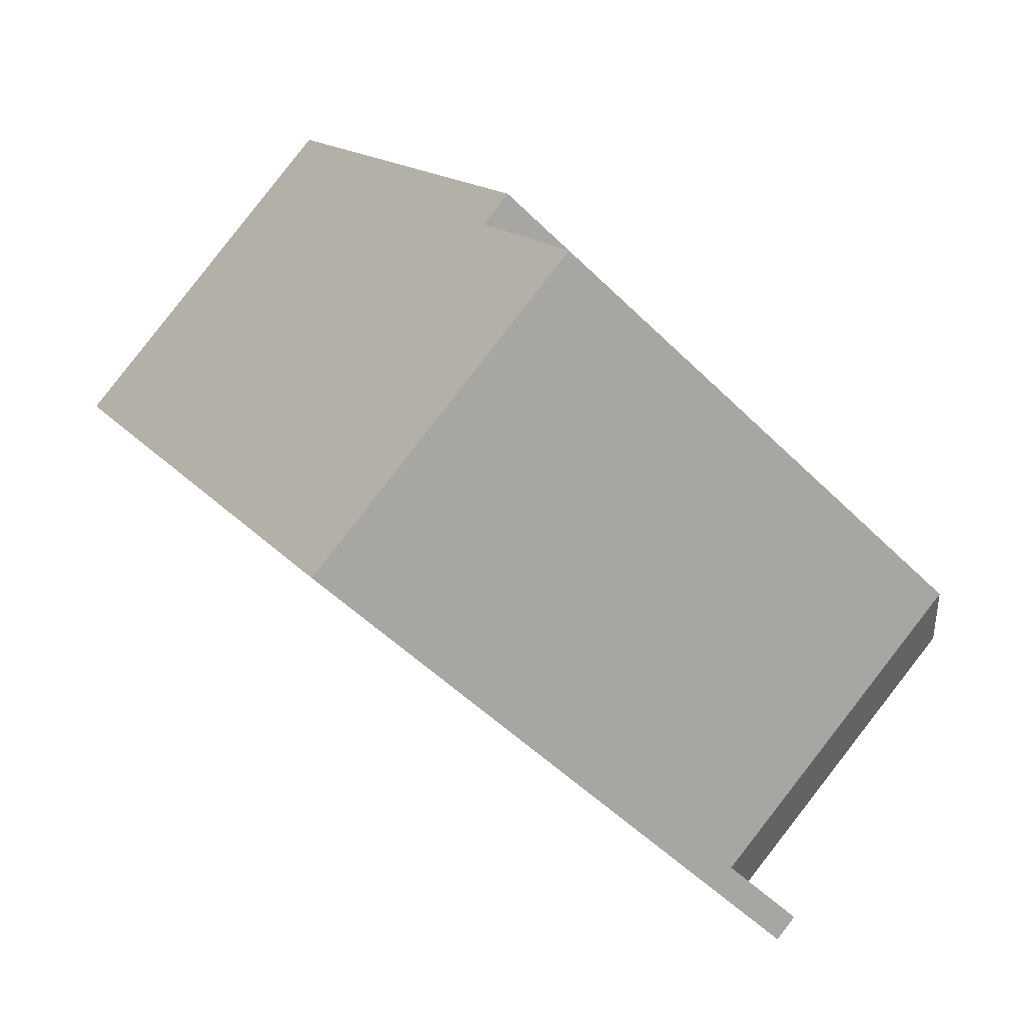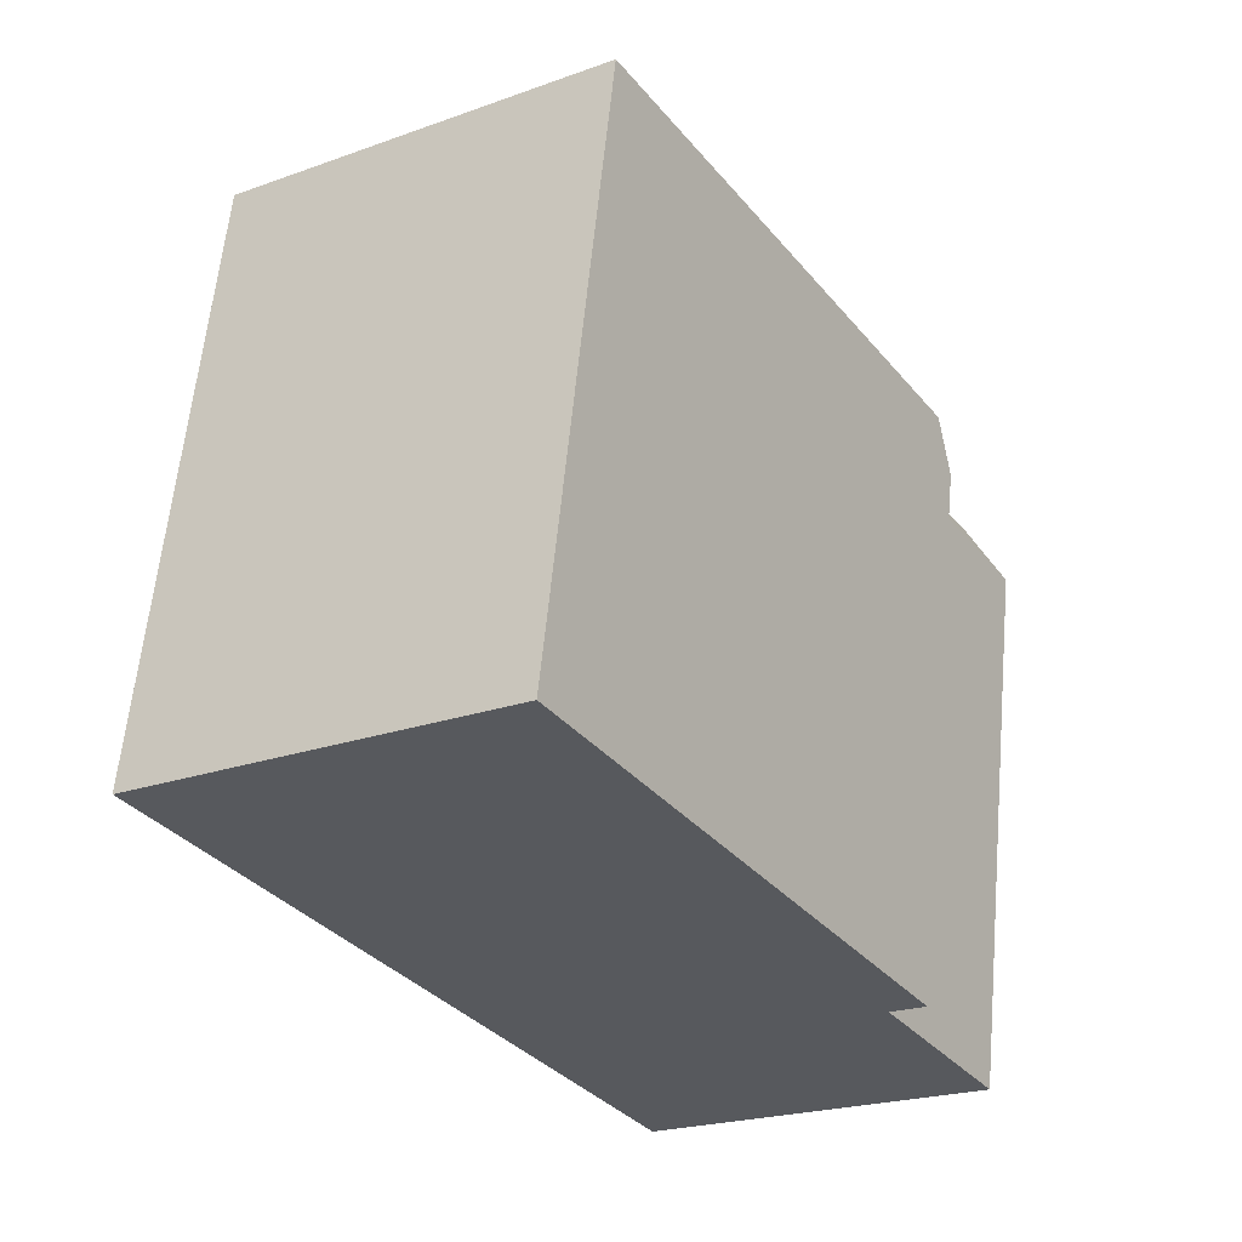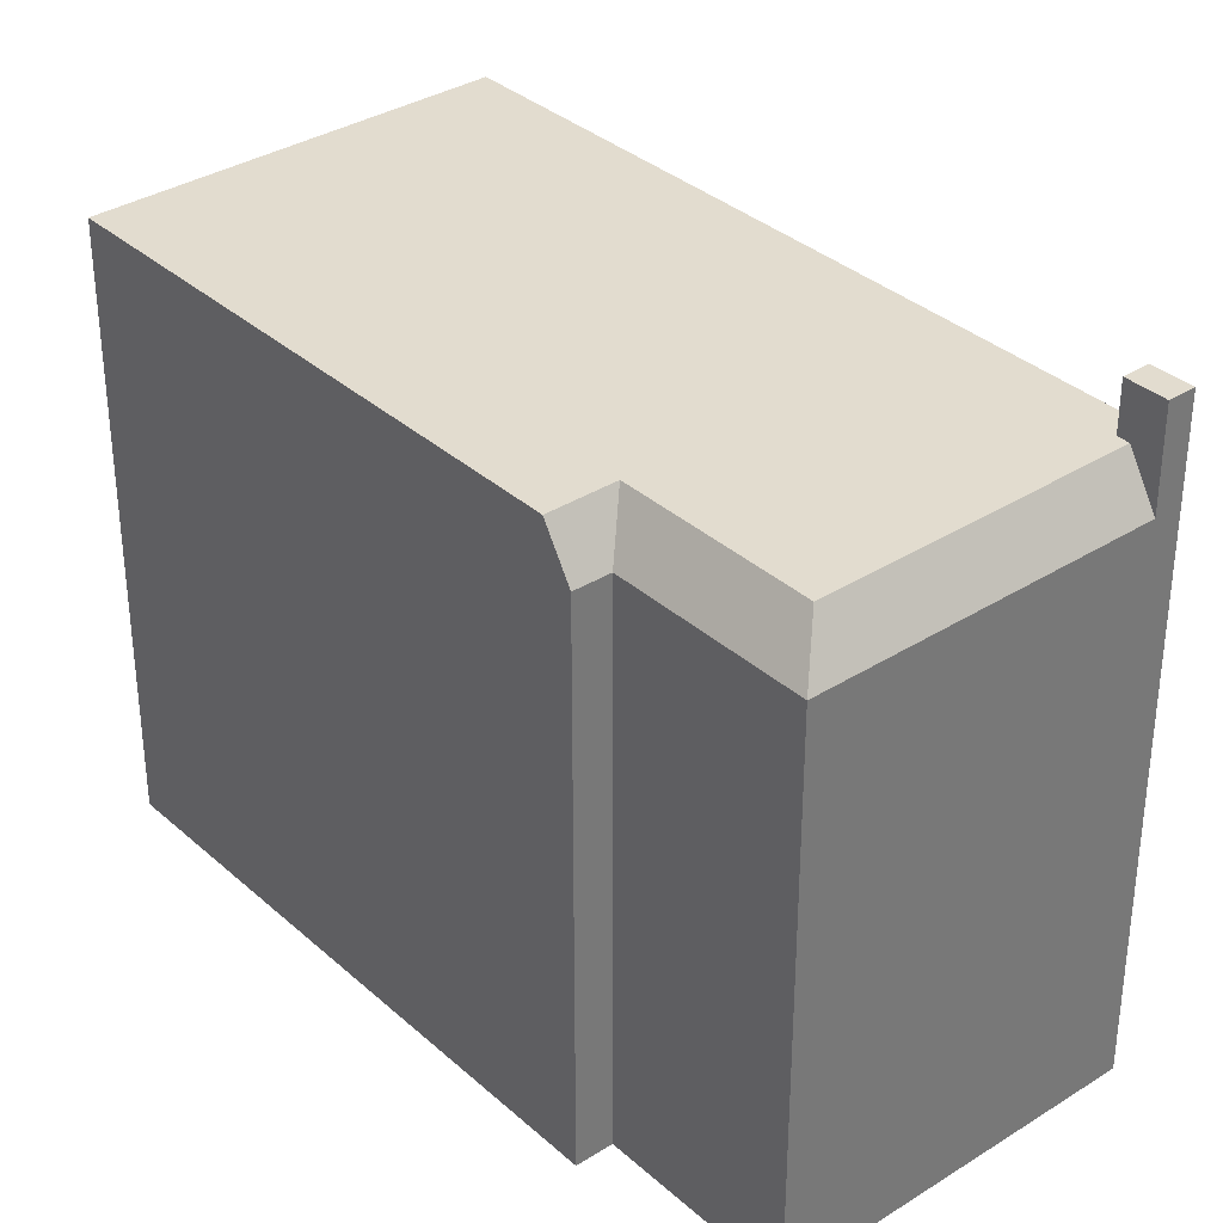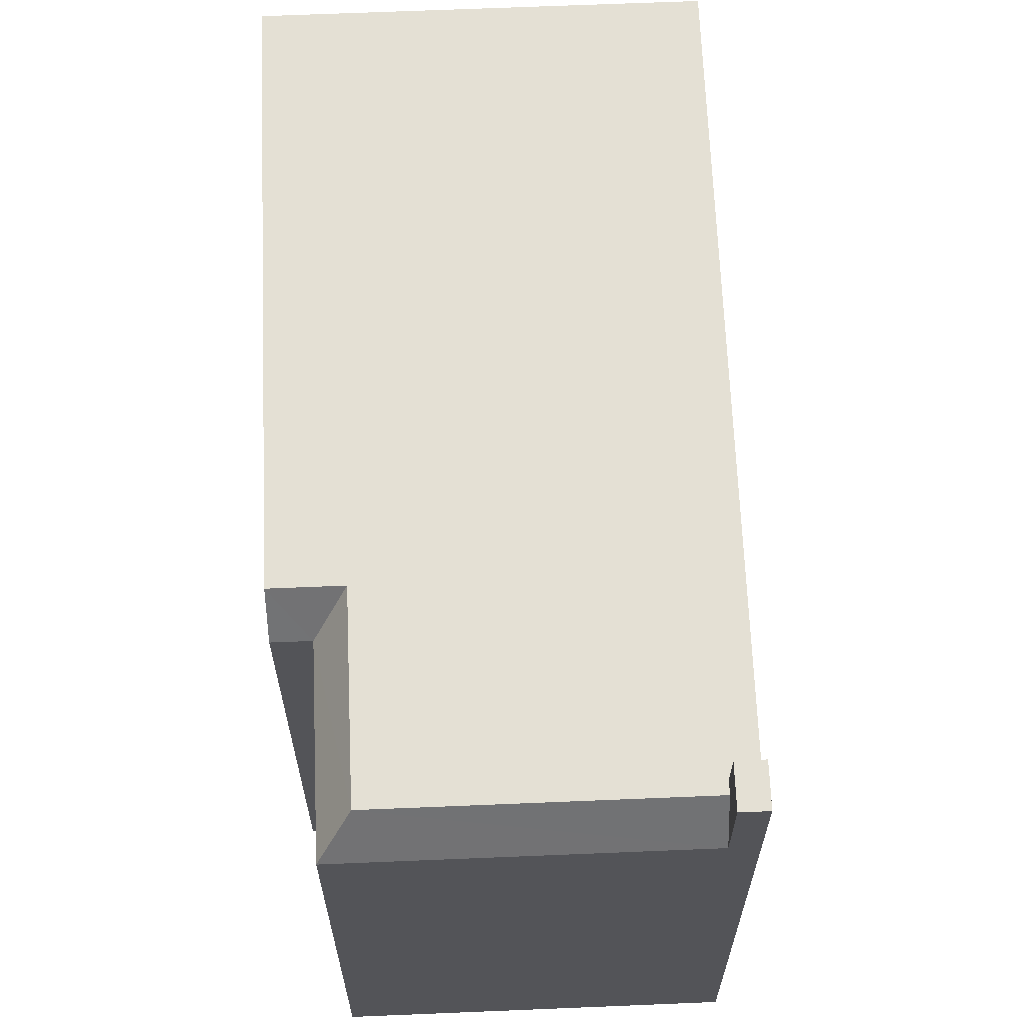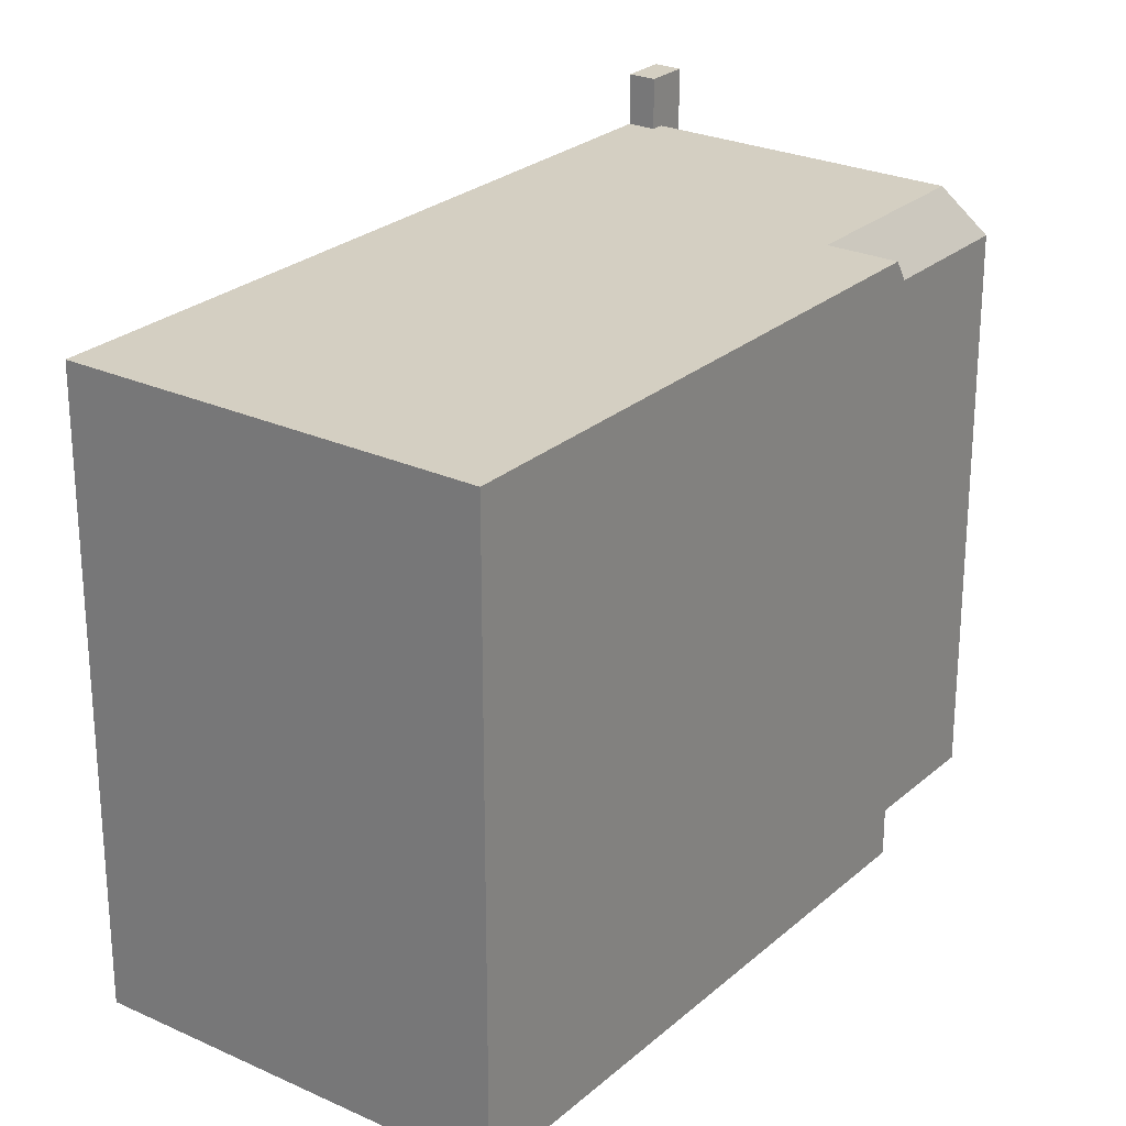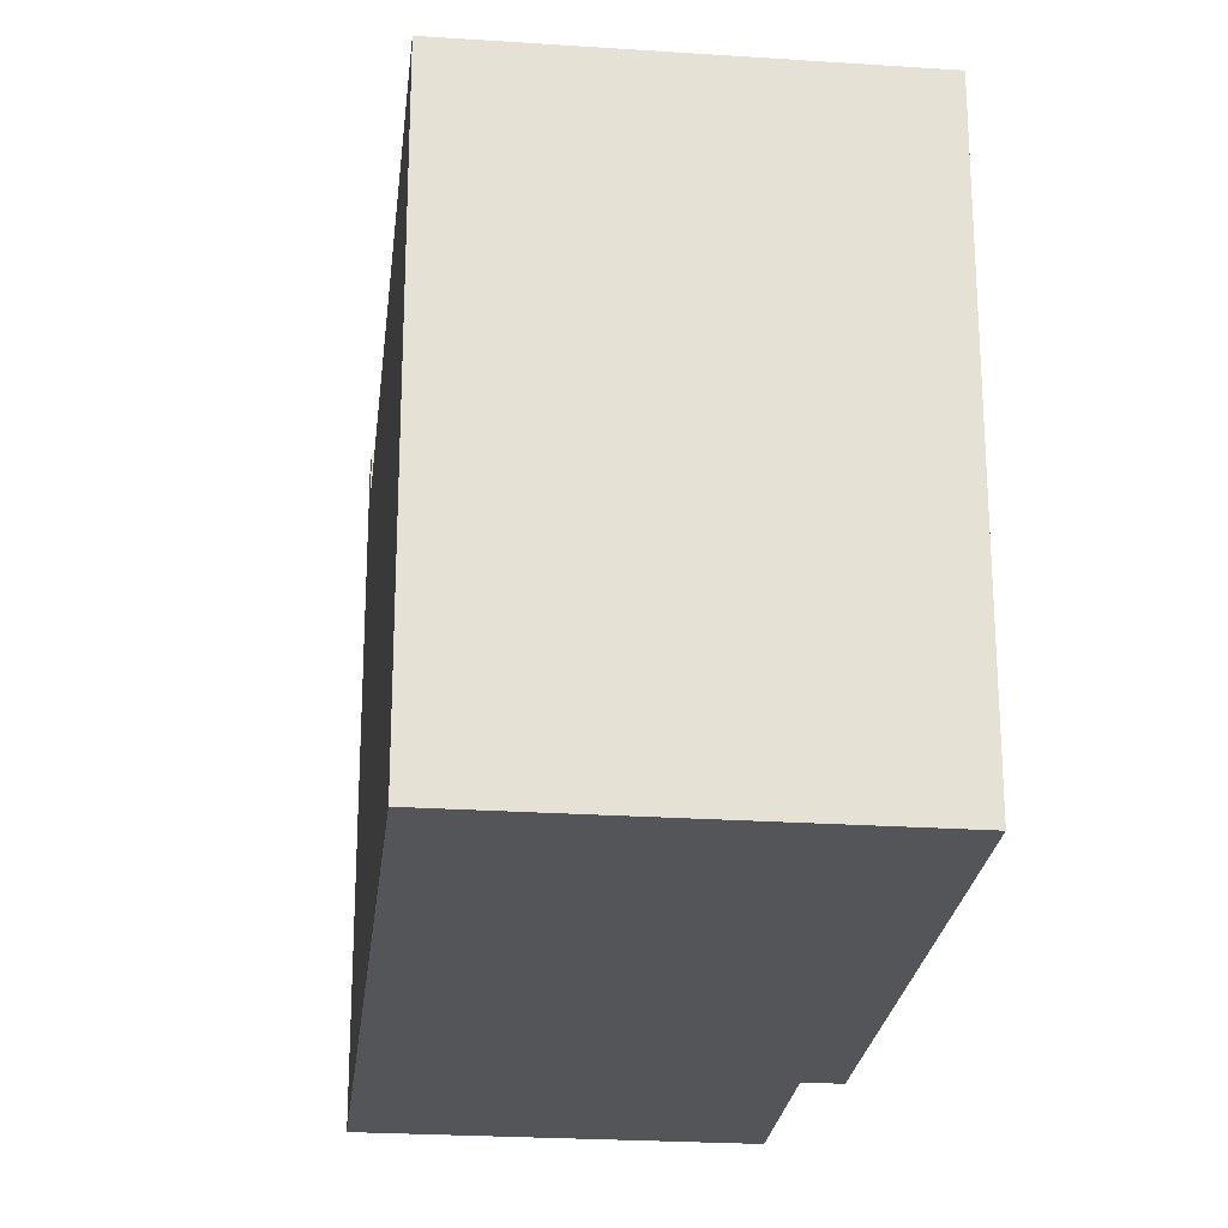
<metadata>
{"format":"obj","ext":"obj","renderer":"f3d","projection":"perspective","resolution":1024,"background":"white","views":[{"elev":-51.9,"azim":43.2,"up":"+Z"},{"elev":60.5,"azim":5.4,"up":"+Z"},{"elev":34.6,"azim":107.0,"up":"+Y"},{"elev":66.2,"azim":144.9,"up":"+Y"},{"elev":25.7,"azim":3.6,"up":"+Y"},{"elev":-24.3,"azim":-39.0,"up":"+Y"}]}
</metadata>
<code>
v 0.694 6.407 -7.862
v 1.126 6.407 -7.585
v 1.426 6.407 -8.052
v 0.9949 6.407 -8.329
v 0.565 6.407 -7.66
v 0.996 6.407 -7.383
v 1.126 6.407 -7.585
v 0.694 6.407 -7.862
v 1.126 5.502 -7.585
v 5.918 5.502 -4.506
v 1.426 4.597 -8.052
v 1.426 4.597 -8.052
v 5.918 5.502 -4.506
v 6.716 4.601 -4.654
v -7.007 5.502 4.127
v -0.699 5.502 8.179
v 3.949 5.502 -1.441
v -0.699 5.502 8.179
v 5.033 5.502 -0.7452
v 3.949 5.502 -1.441
v -7.007 5.502 4.127
v 3.949 5.502 -1.441
v 0.565 5.502 -7.66
v 1.126 5.502 -7.585
v 3.949 5.502 -1.441
v 5.918 5.502 -4.506
v 0.565 5.502 -7.66
v 3.949 5.502 -1.441
v 0.996 5.502 -7.383
v 0.996 5.502 -7.383
v 3.949 5.502 -1.441
v 1.126 5.502 -7.585
v 4.746 4.605 -1.587
v 6.716 4.601 -4.654
v 5.918 5.502 -4.506
v 3.949 5.502 -1.441
v 4.746 4.605 -1.587
v 5.918 5.502 -4.506
v 4.746 4.605 -1.587
v 5.033 5.502 -0.7452
v 5.332 4.61 -1.211
v 3.949 5.502 -1.441
v 5.033 5.502 -0.7452
v 4.746 4.605 -1.587
v 0.565 5.502 -7.66
v 0.996 5.502 -7.383
v 0.996 6.407 -7.383
v 0.565 6.407 -7.66
v 0.996 5.502 -7.383
v 1.126 5.502 -7.585
v 1.126 6.407 -7.585
v 0.996 6.407 -7.383
v 1.126 5.502 -7.585
v 1.426 4.597 -8.052
v 1.426 6.407 -8.052
v 1.126 6.407 -7.585
v 1.126 5.502 -7.585
v 1.426 6.407 -8.052
v 0.9949 6.407 -8.329
v 1.426 6.407 -8.052
v 1.426 4.597 -8.052
v 0.9949 4.596 -8.329
v 1.426 4.597 -8.052
v 6.716 4.601 -4.654
v 6.716 -5.481 -4.654
v 1.426 -5.481 -8.052
v 0.9949 4.596 -8.329
v 1.426 4.597 -8.052
v 1.426 -5.481 -8.052
v 0.9949 -5.481 -8.329
v 0.694 6.407 -7.862
v 0.9949 6.407 -8.329
v 0.694 5.502 -7.862
v 0.694 5.502 -7.862
v 0.9949 6.407 -8.329
v 0.9949 4.596 -8.329
v 0.565 6.407 -7.66
v 0.694 6.407 -7.862
v 0.694 5.502 -7.862
v 0.565 5.502 -7.66
v -7.007 5.502 4.127
v 0.565 5.502 -7.66
v 0.565 -5.481 -7.66
v -7.007 -5.481 4.127
v 0.694 5.502 -7.862
v 0.8445 -5.481 -8.096
v 0.694 -5.481 -7.862
v 0.8445 -5.481 -8.096
v 0.9949 4.596 -8.329
v 0.9949 -5.481 -8.329
v 0.694 5.502 -7.862
v 0.9949 4.596 -8.329
v 0.8445 -5.481 -8.096
v 0.565 5.502 -7.66
v 0.694 5.502 -7.862
v 0.694 -5.481 -7.862
v 0.565 -5.481 -7.66
v -7.007 -5.481 4.127
v -0.699 -5.481 8.179
v -0.699 5.502 8.179
v -7.007 5.502 4.127
v -0.699 -5.481 8.179
v 5.033 -5.481 -0.7452
v 5.033 5.502 -0.7452
v -0.699 5.502 8.179
v 5.182 -5.481 -0.9782
v 5.332 -5.481 -1.211
v 5.332 4.61 -1.211
v 5.033 5.502 -0.7452
v 5.033 -5.481 -0.7452
v 5.182 -5.481 -0.9782
v 5.033 5.502 -0.7452
v 5.182 -5.481 -0.9782
v 5.332 4.61 -1.211
v 5.731 -5.481 -3.121
v 6.716 -5.481 -4.654
v 6.716 4.601 -4.654
v 4.746 4.605 -1.587
v 4.746 -5.481 -1.587
v 5.731 -5.481 -3.121
v 4.746 4.605 -1.587
v 5.731 -5.481 -3.121
v 6.716 4.601 -4.654
v 4.746 4.605 -1.587
v 5.039 -5.481 -1.399
v 4.746 -5.481 -1.587
v 5.039 -5.481 -1.399
v 5.332 4.61 -1.211
v 5.332 -5.481 -1.211
v 4.746 4.605 -1.587
v 5.332 4.61 -1.211
v 5.039 -5.481 -1.399
v -7.007 -5.481 4.127
v 0.565 -5.481 -7.66
v 0.694 -5.481 -7.862
v 0.8445 -5.481 -8.096
v 0.9949 -5.481 -8.329
v 1.426 -5.481 -8.052
v 6.716 -5.481 -4.654
v 5.731 -5.481 -3.121
v 4.746 -5.481 -1.587
v 5.039 -5.481 -1.399
v 5.332 -5.481 -1.211
v 5.182 -5.481 -0.9782
v 5.033 -5.481 -0.7452
v -0.699 -5.481 8.179
g CDNNDG02_0004980
f 2 3 4
f 1 2 4
f 8 5 7
f 7 5 6
f 9 10 11
f 12 13 14
f 15 16 17
f 18 19 20
f 21 22 23
f 24 25 26
f 27 28 29
f 30 31 32
f 33 34 35
f 36 37 38
f 39 40 41
f 42 43 44
f 45 47 48
f 47 45 46
f 49 51 52
f 49 50 51
f 53 54 55
f 56 57 58
f 61 59 60
f 59 61 62
f 63 64 65
f 66 63 65
f 67 69 70
f 67 68 69
f 71 72 73
f 74 75 76
f 77 79 80
f 77 78 79
f 81 83 84
f 81 82 83
f 85 86 87
f 88 89 90
f 91 92 93
f 94 96 97
f 94 95 96
f 99 100 101
f 101 98 99
f 105 102 104
f 103 104 102
f 106 107 108
f 109 110 111
f 112 113 114
f 115 116 117
f 118 119 120
f 121 122 123
f 124 125 126
f 127 128 129
f 130 131 132
f 133 145 146
f 142 144 145
f 142 143 144
f 133 134 141
f 141 142 145
f 134 135 138
f 135 136 138
f 133 141 145
f 136 137 138
f 134 138 140
f 134 140 141
f 138 139 140

</code>
